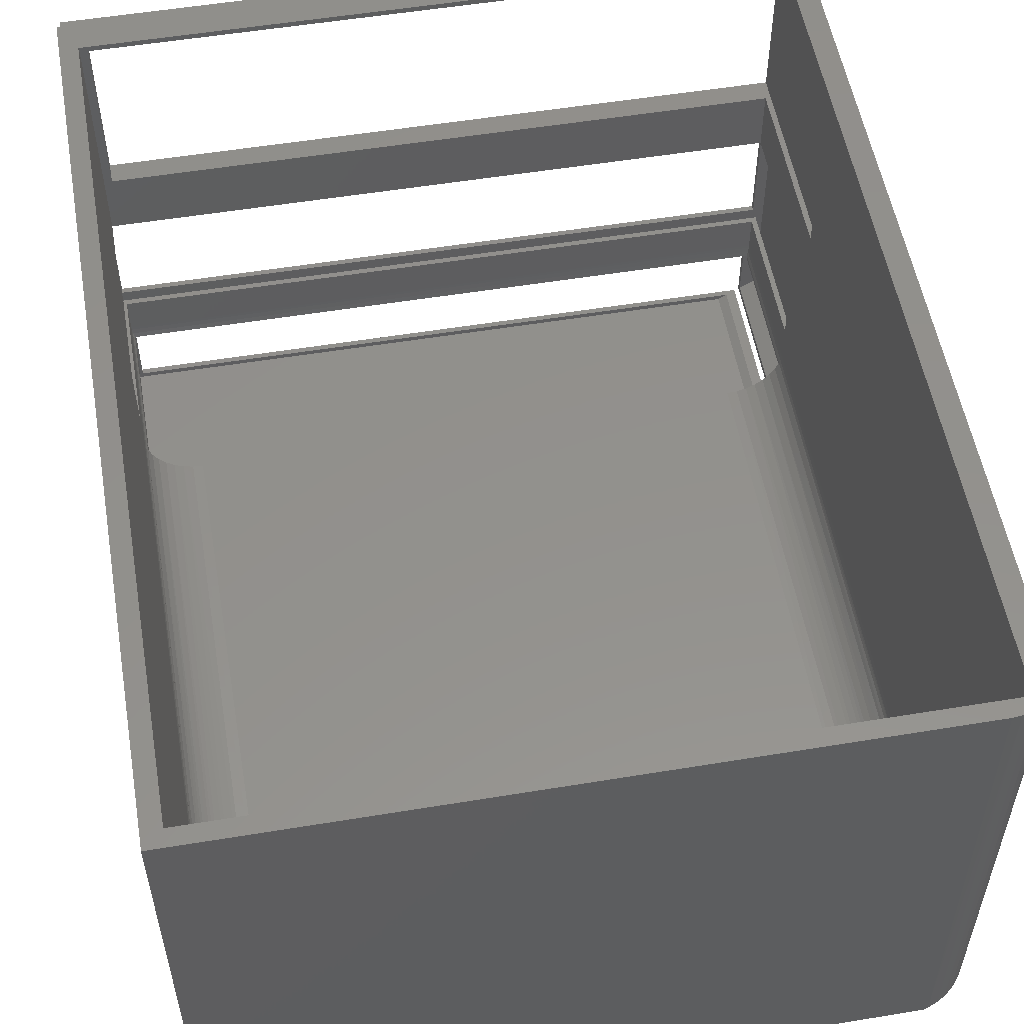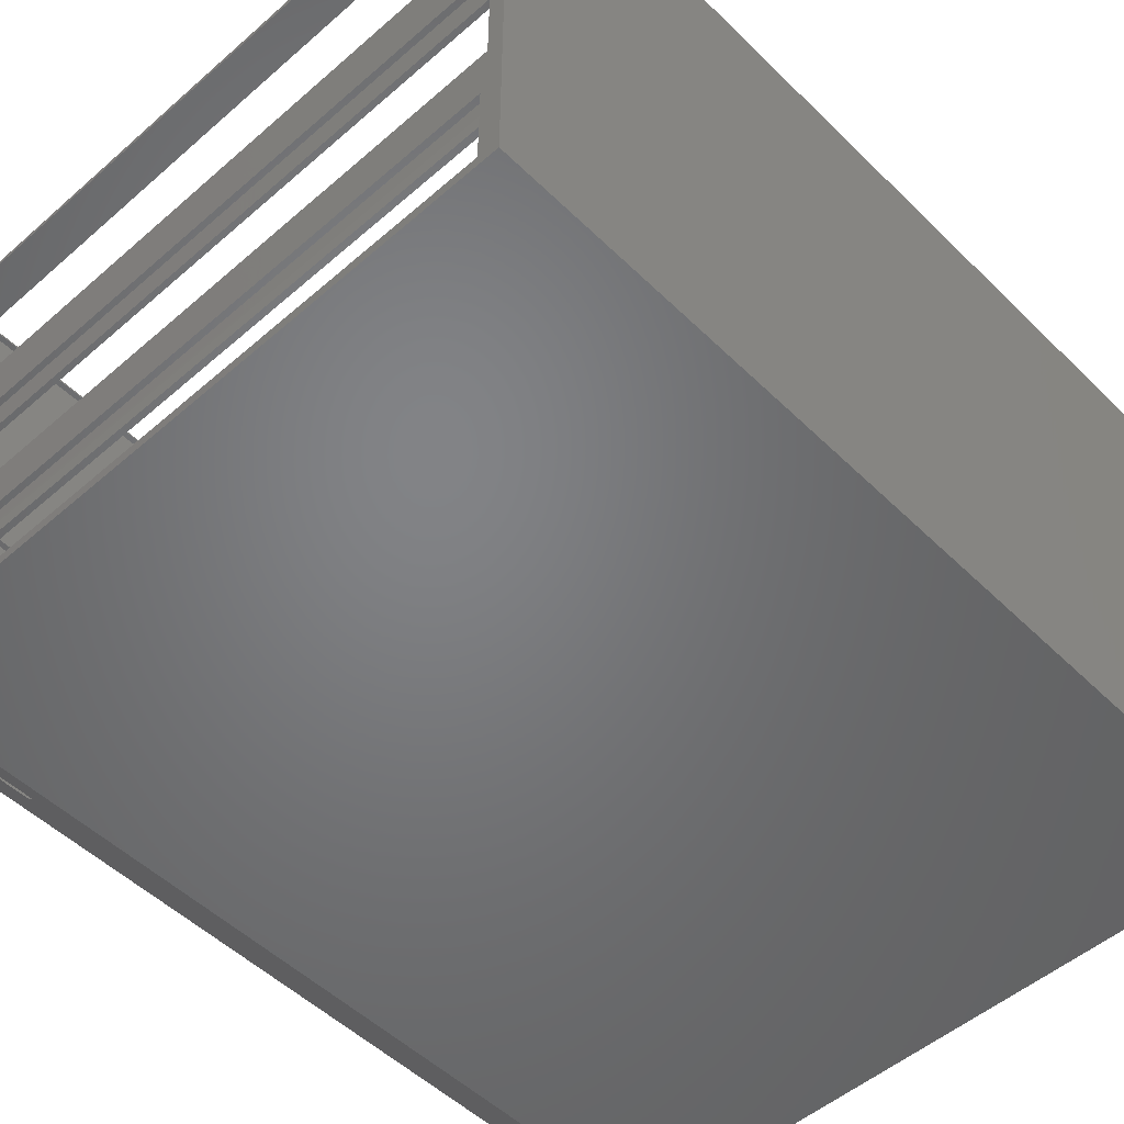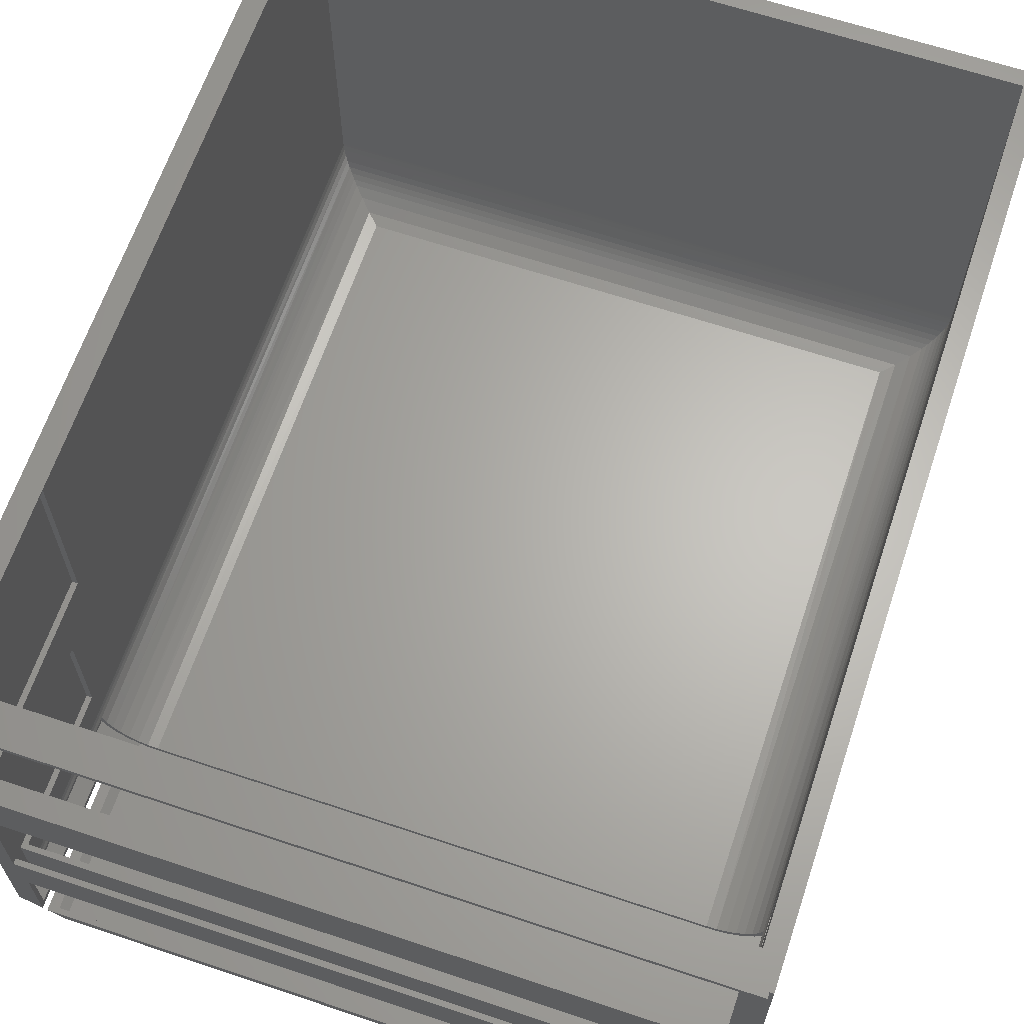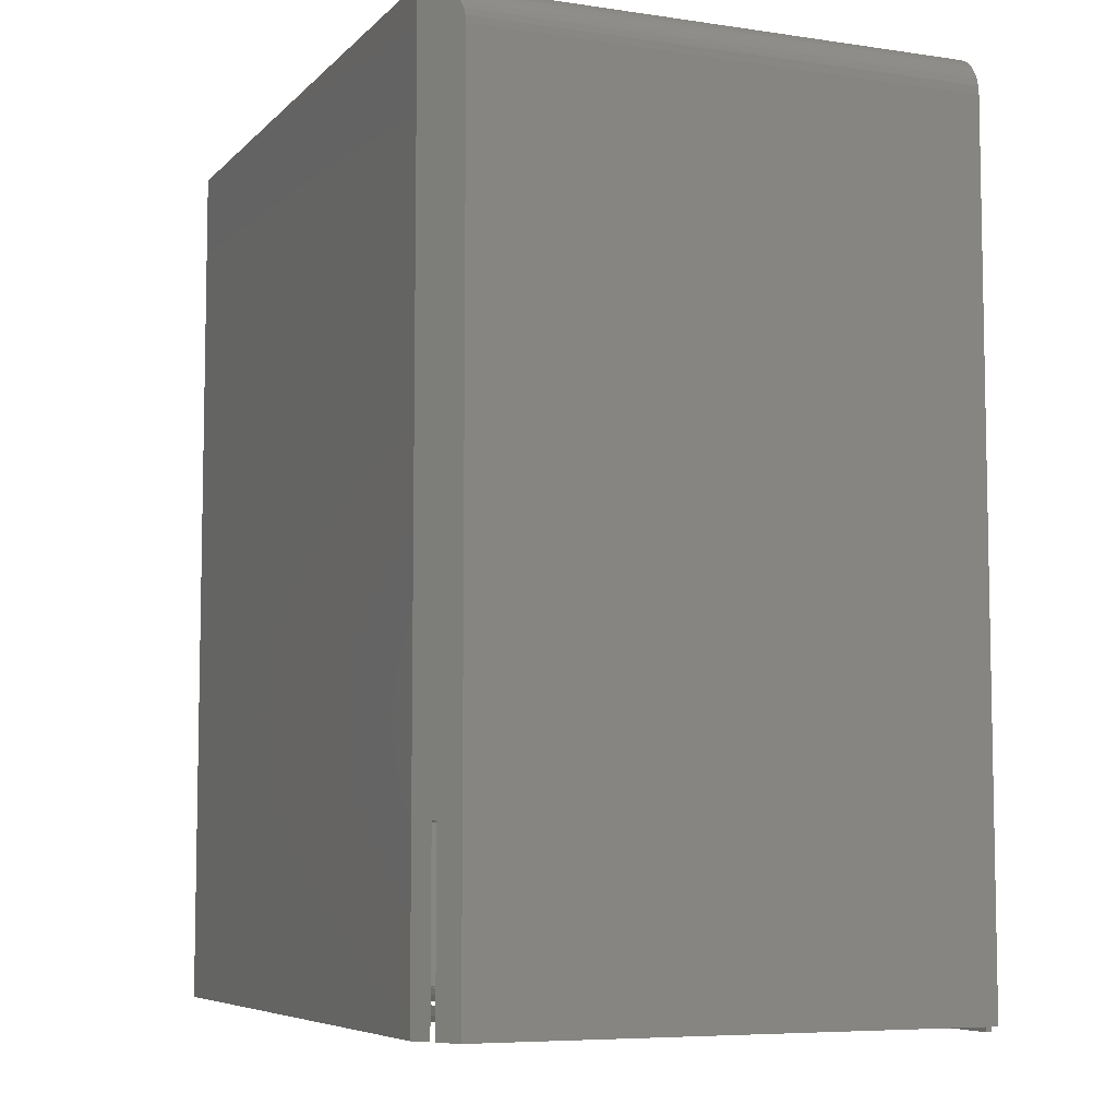
<metadata>
{"format":"stl","ext":"stl","renderer":"f3d","projection":"perspective","resolution":1024,"background":"white","views":[{"elev":54.5,"azim":170.1,"up":"+Z"},{"elev":-51.1,"azim":43.4,"up":"+Z"},{"elev":64.7,"azim":18.6,"up":"+Z"},{"elev":-6.8,"azim":-113.2,"up":"+Y"}]}
</metadata>
<code>
# stl→obj: 273 verts, 562 faces
v 0.4766 -0.6484 -0.007812
v 0.4766 -0.6562 -0.007812
v -0.4766 -0.6562 -0.007812
v 0.4953 0.5781 -0.007812
v -0.4568 0.5824 -0.007812
v 0.5053 0.5859 -0.007812
v -0.4375 0.5859 -0.007812
v -0.4473 0.5851 -0.007812
v -0.4657 0.5781 -0.007812
v 0.4875 -0.625 -0.007812
v 0.4766 -0.625 -0.007812
v 0.4875 -0.6118 -0.007812
v 0.4953 -0.6328 -0.007812
v 0.5053 -0.6484 -0.007812
v 0.4766 -0.6328 -0.007812
v -0.4766 -0.6118 -0.007812
v -0.4844 -0.6641 -0.007812
v -0.4844 -0.6562 -0.007812
v 0.5078 -0.6562 -0.007812
v 0.5078 -0.6641 -0.007812
v -0.4844 -0.6562 0
v -0.4688 -0.6118 0
v -0.5 -0.6562 0
v -0.4844 -0.6641 0
v 0.5078 -0.6562 0
v 0.5132 -0.6562 0
v 0.4875 -0.6118 0
v -0.4688 0.5703 0
v -0.4614 0.589 0
v -0.4722 0.5832 0
v -0.4817 0.5754 0
v -0.4895 0.566 0
v -0.4952 0.5552 0
v -0.4988 0.5434 0
v -0.5 0.5312 0
v 0.4875 0.5703 0
v 0.5132 0.5938 0
v -0.4375 0.5938 0
v -0.4497 0.5925 0
v 0.5078 -0.6641 0
v -0.4688 -0.6118 -0.002549
v -0.4766 -0.6118 -0.002549
v -0.5 -0.6562 -0.7109
v -0.4766 -0.6562 -0.5391
v -0.4766 -0.6562 -0.3657
v -0.4766 -0.6562 -0.2734
v 0.4844 -0.6562 -0.7344
v -0.4625 -0.6562 -0.7344
v -0.4375 -0.6562 -0.75
v 0.5132 -0.6562 -0.75
v 0.4922 -0.6562 -0.5391
v 0.4844 -0.6562 -0.614
v 0.4922 -0.6562 -0.3657
v -0.4688 -0.6562 -0.614
v -0.4688 -0.6562 -0.7305
v 0.4766 -0.6562 -0.2734
v -0.4766 -0.3516 -0.2734
v -0.4766 -0.3516 -0.002549
v 0.4766 -0.6484 -0.2734
v 0.4766 -0.6328 -0.2734
v 0.4766 -0.625 -0.2734
v -0.4688 -0.3516 -0.002549
v 0.4875 -0.625 -0.3657
v -0.4688 -0.625 -0.3657
v -0.4688 -0.625 -0.2734
v 0.4875 -0.4062 -0.5391
v 0.4875 -0.625 -0.5938
v 0.4875 -0.625 -0.5391
v 0.4875 -0.4111 -0.3663
v 0.4875 -0.4125 -0.3659
v 0.4875 -0.4141 -0.3657
v 0.4875 0.5703 -0.5938
v 0.4875 -0.4062 -0.3735
v 0.4875 -0.4064 -0.372
v 0.4875 -0.4068 -0.3705
v 0.4875 -0.4076 -0.3692
v 0.4875 -0.4085 -0.368
v 0.4875 -0.4097 -0.367
v -0.4688 -0.4062 -0.5391
v -0.4688 -0.625 -0.5391
v -0.4688 -0.625 -0.5938
v -0.4688 0.5703 -0.5938
v -0.4688 -0.4062 -0.3735
v -0.4688 -0.3516 -0.2734
v -0.4688 -0.4141 -0.3657
v -0.4688 -0.4125 -0.3659
v -0.4688 -0.4111 -0.3663
v -0.4688 -0.4097 -0.367
v -0.4688 -0.4085 -0.368
v -0.4688 -0.4076 -0.3692
v -0.4688 -0.4068 -0.3705
v -0.4688 -0.4064 -0.372
v 0.4922 -0.6328 -0.3657
v 0.4922 -0.6328 -0.5391
v 0.4953 -0.6328 -0.5938
v -0.4766 -0.6328 -0.5938
v -0.4766 -0.6328 -0.5391
v 0.4766 -0.6328 -0.2812
v -0.4766 -0.6328 -0.2812
v -0.4766 -0.6328 -0.3657
v 0.4953 0.5781 -0.5938
v -0.4922 0.5312 -0.007812
v -0.4844 -0.3438 -0.007812
v -0.4922 -0.6484 -0.007812
v -0.4844 -0.6484 -0.007812
v -0.4881 0.5519 -0.007812
v -0.4832 0.5613 -0.007812
v -0.4912 0.5418 -0.007812
v -0.4766 0.5695 -0.007812
v -0.4766 -0.3438 -0.007812
v -0.4844 -0.6484 -0.2812
v -0.4844 -0.3438 -0.2812
v 0.5053 -0.6484 -0.7422
v 0.5053 0.5859 -0.7422
v -0.4353 -0.6484 -0.7422
v -0.4478 -0.6484 -0.7344
v 0.4844 -0.6484 -0.7344
v 0.4922 -0.6484 -0.5391
v 0.4922 -0.6484 -0.3657
v -0.4922 -0.6484 -0.7066
v -0.4766 -0.6484 -0.3657
v -0.4766 -0.6484 -0.5391
v -0.4688 -0.6484 -0.614
v -0.4688 -0.6484 -0.7213
v 0.4766 -0.6484 -0.2812
v 0.4844 -0.6484 -0.614
v 0.4835 0.5663 -0.6185
v 0.4798 0.5626 -0.6275
v 0.4844 -0.4062 -0.6156
v 0.4791 -0.4062 -0.629
v 0.4094 -0.4062 -0.6719
v 0.4237 -0.4062 -0.6706
v 0.4094 0.4922 -0.6719
v 0.4277 0.5105 -0.6697
v 0.4375 -0.4062 -0.6667
v 0.4453 0.5281 -0.6631
v 0.4503 -0.4062 -0.6603
v 0.4584 0.5412 -0.6546
v 0.4618 -0.4062 -0.6517
v 0.4645 0.5474 -0.6491
v 0.4715 -0.4062 -0.6411
v 0.4702 0.5531 -0.6427
v 0.4754 0.5582 -0.6355
v 0.486 0.5689 -0.6088
v 0.4844 -0.6219 -0.6156
v 0.4844 -0.6223 -0.614
v 0.4865 -0.624 -0.6064
v 0.4873 0.5702 -0.5986
v 0.4873 -0.6248 -0.5986
v -0.4478 -0.4062 -0.7344
v -0.4625 -0.4062 -0.7344
v 0.4844 -0.6269 -0.6251
v 0.4844 -0.6304 -0.614
v 0.4844 -0.4062 -0.6357
v 0.4844 -0.6219 -0.6357
v -0.4688 -0.6304 -0.614
v -0.4688 -0.4062 -0.614
v -0.4661 -0.4062 -0.614
v -0.4661 -0.6223 -0.614
v -0.4688 -0.625 -0.6296
v -0.4688 -0.4062 -0.6296
v -0.4688 -0.4062 -0.7305
v -0.4688 -0.4062 -0.7213
v -0.3906 -0.4062 -0.6797
v 0.4245 -0.4062 -0.6783
v -0.4069 -0.4062 -0.6781
v 0.4094 -0.4062 -0.6797
v -0.461 -0.4062 -0.6277
v -0.4535 -0.4062 -0.6401
v -0.4606 -0.4062 -0.6437
v 0.4758 -0.4062 -0.6482
v 0.4652 -0.4062 -0.6591
v 0.4528 -0.4062 -0.6679
v -0.4438 -0.4062 -0.651
v -0.4499 -0.4062 -0.656
v -0.4322 -0.4062 -0.6599
v -0.437 -0.4062 -0.6661
v -0.4192 -0.4062 -0.6665
v 0.4391 -0.4062 -0.6744
v -0.3906 -0.4062 -0.6719
v -0.4225 -0.4062 -0.6735
v -0.4051 -0.4062 -0.6705
v -0.5 0.5312 -0.7109
v -0.4969 0.5506 -0.7129
v -0.4931 0.5598 -0.7153
v -0.4879 0.5682 -0.7185
v -0.4558 0.591 -0.7385
v -0.4432 0.5935 -0.7464
v -0.4375 0.5938 -0.75
v -0.4992 0.541 -0.7114
v -0.4817 0.5754 -0.7223
v -0.4738 0.5821 -0.7273
v -0.4651 0.5873 -0.7328
v -0.4677 -0.624 -0.6064
v -0.4686 -0.6248 -0.5986
v -0.409 0.5105 -0.6697
v -0.3906 0.4922 -0.6719
v -0.4266 0.5281 -0.6631
v -0.4397 0.5412 -0.6546
v -0.4458 0.5474 -0.6491
v -0.4515 0.5531 -0.6427
v -0.4566 0.5582 -0.6355
v -0.4611 0.5626 -0.6275
v -0.4673 0.5688 -0.6088
v -0.4686 0.5702 -0.5986
v -0.4647 0.5663 -0.6185
v -0.4353 0.5859 -0.7422
v -0.4922 0.5312 -0.7066
v -0.4375 0.5859 -0.7408
v -0.4544 0.5833 -0.7302
v -0.4461 0.5853 -0.7354
v -0.4883 0.5515 -0.709
v -0.4909 0.5431 -0.7074
v -0.484 0.5601 -0.7117
v -0.4863 0.5559 -0.7103
v -0.4921 0.5351 -0.7067
v -0.4624 0.5799 -0.7252
v -0.4699 0.5753 -0.7205
v -0.4773 0.5688 -0.7159
v -0.4808 0.5646 -0.7137
v -0.4752 0.5709 -0.6063
v -0.4764 -0.6327 -0.5989
v -0.4766 0.5695 -0.5938
v -0.3906 0.4922 -0.6797
v -0.4108 0.5124 -0.6773
v -0.4302 0.5318 -0.67
v -0.4446 0.5461 -0.6607
v -0.4513 0.5529 -0.6546
v -0.4576 0.5591 -0.6476
v -0.4751 -0.6313 -0.6097
v -0.4721 0.5736 -0.6212
v -0.4682 0.5698 -0.6306
v -0.4724 -0.6287 -0.62
v -0.4633 0.5649 -0.6396
v 0.487 0.5698 -0.6306
v 0.482 0.5649 -0.6396
v 0.4296 0.5124 -0.6773
v 0.449 0.5318 -0.67
v 0.4633 0.5461 -0.6607
v 0.47 0.5529 -0.6546
v 0.4763 0.5591 -0.6476
v 0.4094 0.4922 -0.6797
v 0.4952 0.578 -0.5989
v 0.4952 -0.6327 -0.5989
v 0.4937 0.5766 -0.6101
v 0.4937 -0.6312 -0.6101
v 0.4909 0.5737 -0.6208
v 0.4909 -0.6284 -0.6208
v 0.487 -0.6245 -0.6306
v -0.4766 -0.4141 -0.3657
v 0.4922 -0.4141 -0.3657
v -0.4766 -0.4062 -0.5391
v -0.4766 -0.4062 -0.3735
v -0.4766 -0.3438 -0.2812
v -0.4766 -0.4064 -0.372
v -0.4766 -0.4068 -0.3705
v -0.4766 -0.4076 -0.3692
v -0.4766 -0.4085 -0.368
v -0.4766 -0.4097 -0.367
v -0.4766 -0.4111 -0.3663
v -0.4766 -0.4125 -0.3659
v 0.4922 -0.4062 -0.5391
v 0.4922 -0.4062 -0.3735
v 0.4922 -0.4125 -0.3659
v 0.4922 -0.4111 -0.3663
v 0.4922 -0.4097 -0.367
v 0.4922 -0.4085 -0.368
v 0.4922 -0.4076 -0.3692
v 0.4922 -0.4068 -0.3705
v 0.4922 -0.4064 -0.372
v -0.4691 0.5759 -0.6104
v -0.4657 0.5781 -0.5938
v 0.5132 0.5938 -0.75
f 1 2 3
f 4 5 6
f 5 7 6
f 5 8 7
f 9 5 4
f 10 11 12
f 13 4 6
f 13 6 14
f 13 14 1
f 13 1 15
f 16 12 11
f 16 11 15
f 16 15 1
f 16 1 3
f 17 18 3
f 17 3 2
f 17 2 19
f 17 19 20
f 21 22 23
f 21 24 22
f 25 26 27
f 28 29 30
f 28 30 31
f 28 31 32
f 28 32 33
f 28 33 34
f 28 34 35
f 28 35 23
f 28 23 22
f 36 27 26
f 36 26 37
f 36 37 38
f 36 38 39
f 36 39 29
f 36 29 28
f 22 24 27
f 27 24 40
f 27 40 25
f 17 20 24
f 24 20 40
f 20 19 40
f 40 19 25
f 27 12 22
f 41 22 12
f 41 12 16
f 41 16 42
f 18 17 21
f 21 17 24
f 43 44 45
f 19 26 25
f 18 21 23
f 18 23 43
f 18 43 45
f 18 45 46
f 18 46 3
f 47 48 49
f 47 49 50
f 47 50 51
f 47 51 52
f 50 26 19
f 50 19 53
f 50 53 51
f 51 44 52
f 52 44 54
f 44 43 54
f 54 43 55
f 45 53 46
f 46 53 56
f 53 19 56
f 56 19 2
f 57 58 42
f 57 42 16
f 57 16 3
f 57 3 46
f 56 2 59
f 59 2 1
f 60 15 61
f 61 15 11
f 62 41 58
f 58 41 42
f 61 11 10
f 61 10 63
f 61 63 64
f 61 64 65
f 66 67 68
f 27 69 70
f 71 63 10
f 71 10 12
f 71 12 27
f 71 27 70
f 72 67 66
f 72 66 73
f 72 73 36
f 36 73 74
f 36 74 75
f 36 75 76
f 36 76 77
f 36 77 78
f 36 78 69
f 36 69 27
f 79 80 81
f 79 81 82
f 79 82 83
f 62 84 28
f 62 28 22
f 62 22 41
f 84 65 64
f 84 64 85
f 84 85 86
f 84 86 87
f 84 87 88
f 84 88 89
f 84 89 90
f 84 90 91
f 84 91 92
f 84 92 83
f 84 83 82
f 84 82 28
f 13 15 60
f 13 60 93
f 13 93 94
f 13 94 95
f 96 95 97
f 97 95 94
f 60 98 93
f 93 98 99
f 93 99 100
f 95 101 13
f 13 101 4
f 102 103 104
f 103 105 104
f 106 107 108
f 109 110 103
f 109 103 102
f 109 102 108
f 109 108 107
f 105 103 111
f 111 103 112
f 113 14 114
f 114 14 6
f 111 104 105
f 113 115 116
f 113 116 117
f 113 117 118
f 113 118 119
f 113 119 14
f 120 104 111
f 120 111 121
f 120 121 122
f 120 122 123
f 120 123 124
f 1 14 59
f 59 14 119
f 59 119 125
f 121 111 119
f 119 111 125
f 123 122 126
f 126 122 118
f 126 118 117
f 127 128 129
f 128 130 129
f 131 132 133
f 132 134 133
f 134 132 135
f 135 136 134
f 137 136 135
f 138 136 137
f 139 138 137
f 139 140 138
f 140 139 141
f 142 140 141
f 143 142 141
f 130 143 141
f 130 128 143
f 144 127 129
f 144 129 145
f 144 145 146
f 144 146 147
f 144 147 148
f 147 149 148
f 148 149 67
f 148 67 72
f 116 150 151
f 116 151 48
f 116 48 47
f 116 47 117
f 146 152 153
f 146 145 152
f 129 154 145
f 145 154 155
f 145 155 152
f 47 52 117
f 117 52 126
f 126 52 123
f 123 52 54
f 156 157 158
f 156 158 159
f 156 159 146
f 156 146 153
f 156 160 157
f 157 160 161
f 54 124 123
f 54 55 124
f 162 124 55
f 162 163 124
f 164 165 166
f 164 167 165
f 157 168 158
f 157 161 168
f 161 169 168
f 161 170 169
f 141 139 171
f 172 171 139
f 139 137 172
f 173 172 137
f 173 137 135
f 173 135 132
f 174 169 170
f 170 175 174
f 174 175 176
f 176 175 177
f 176 177 178
f 154 129 130
f 154 130 141
f 154 141 171
f 179 173 132
f 179 132 131
f 179 131 180
f 179 180 181
f 179 181 166
f 179 166 165
f 181 180 182
f 181 182 178
f 181 178 177
f 163 151 150
f 163 162 151
f 151 162 183
f 162 43 183
f 55 43 162
f 184 185 186
f 187 188 189
f 49 48 151
f 49 151 183
f 49 183 189
f 190 184 186
f 190 186 191
f 190 191 192
f 190 192 193
f 190 193 187
f 190 187 189
f 190 189 183
f 147 146 159
f 159 194 147
f 147 194 195
f 147 195 149
f 149 195 81
f 149 81 67
f 196 182 197
f 182 180 197
f 178 182 196
f 198 178 196
f 198 176 178
f 176 198 199
f 199 174 176
f 200 174 199
f 169 174 200
f 200 201 169
f 169 201 202
f 202 168 169
f 203 168 202
f 204 194 159
f 194 204 205
f 158 168 203
f 158 203 206
f 158 206 204
f 158 204 159
f 194 205 195
f 195 205 82
f 195 82 81
f 180 131 197
f 197 131 133
f 115 150 116
f 115 207 150
f 207 208 150
f 209 210 207
f 209 211 210
f 208 163 150
f 208 120 163
f 163 120 124
f 212 213 214
f 214 215 212
f 216 208 207
f 216 207 210
f 216 210 217
f 216 217 218
f 216 218 219
f 216 219 220
f 216 220 214
f 216 214 213
f 96 221 222
f 96 223 221
f 224 166 225
f 224 164 166
f 225 166 181
f 225 181 226
f 181 177 226
f 227 226 177
f 177 175 227
f 227 175 228
f 228 175 170
f 229 228 170
f 221 230 222
f 231 232 161
f 231 161 160
f 231 160 233
f 231 233 230
f 231 230 221
f 161 232 170
f 170 232 234
f 170 234 229
f 155 154 235
f 154 236 235
f 154 171 236
f 237 238 179
f 179 238 173
f 173 238 239
f 173 239 172
f 172 239 240
f 172 240 171
f 171 240 241
f 171 241 236
f 167 242 165
f 165 242 237
f 165 237 179
f 101 95 243
f 243 95 244
f 243 244 245
f 245 244 246
f 245 246 247
f 247 246 248
f 247 248 235
f 235 248 249
f 235 249 155
f 155 249 152
f 249 248 152
f 153 152 248
f 153 248 246
f 153 246 230
f 156 153 230
f 156 230 233
f 156 233 160
f 230 246 222
f 222 246 244
f 222 244 96
f 96 244 95
f 164 224 167
f 167 224 242
f 64 100 85
f 64 63 100
f 85 100 250
f 63 71 251
f 63 251 93
f 63 93 100
f 252 79 253
f 253 79 83
f 254 252 253
f 254 253 255
f 254 255 256
f 254 256 257
f 254 257 258
f 254 258 259
f 254 259 260
f 254 260 261
f 254 261 250
f 254 250 100
f 254 100 99
f 223 96 97
f 223 97 252
f 223 252 254
f 223 254 110
f 223 110 109
f 89 257 90
f 90 257 256
f 90 256 91
f 91 256 255
f 91 255 92
f 92 255 253
f 92 253 83
f 257 89 258
f 258 89 88
f 258 88 259
f 259 88 87
f 259 87 260
f 260 87 86
f 260 86 261
f 261 86 85
f 261 85 250
f 66 262 73
f 73 262 263
f 251 94 93
f 264 265 266
f 264 266 267
f 264 267 268
f 264 268 269
f 264 269 270
f 264 270 263
f 262 94 251
f 262 251 264
f 262 264 263
f 267 76 268
f 268 76 75
f 268 75 269
f 269 75 74
f 269 74 270
f 270 74 73
f 270 73 263
f 76 267 77
f 77 267 266
f 77 266 78
f 78 266 265
f 78 265 69
f 69 265 264
f 69 264 70
f 70 264 251
f 70 251 71
f 252 80 79
f 252 97 80
f 94 262 66
f 94 66 68
f 94 68 80
f 94 80 97
f 122 44 118
f 118 44 51
f 51 53 118
f 118 53 119
f 119 53 121
f 121 53 45
f 45 44 121
f 121 44 122
f 81 80 67
f 67 80 68
f 125 98 59
f 59 98 60
f 65 84 57
f 65 57 46
f 65 46 56
f 65 56 59
f 65 59 60
f 65 60 61
f 8 211 7
f 211 209 7
f 216 108 208
f 108 102 208
f 107 220 109
f 218 271 231
f 210 211 8
f 5 210 8
f 107 214 220
f 215 214 107
f 212 215 107
f 106 212 107
f 213 212 106
f 108 213 106
f 216 213 108
f 217 210 5
f 217 5 9
f 217 9 272
f 217 272 271
f 217 271 218
f 219 218 231
f 219 231 221
f 219 221 223
f 219 223 109
f 219 109 220
f 242 225 237
f 242 224 225
f 237 225 226
f 239 227 228
f 239 228 240
f 240 228 229
f 240 229 241
f 241 229 234
f 241 234 236
f 227 239 226
f 226 239 238
f 226 238 237
f 236 234 235
f 235 234 232
f 235 232 247
f 247 232 231
f 247 231 245
f 245 231 271
f 245 271 243
f 243 271 272
f 243 272 101
f 114 6 207
f 207 6 7
f 207 7 209
f 208 102 120
f 120 102 104
f 101 272 4
f 4 272 9
f 112 103 254
f 254 103 110
f 99 98 125
f 99 125 111
f 99 111 112
f 99 112 254
f 115 113 207
f 207 113 114
f 57 84 58
f 58 84 62
f 72 36 82
f 82 36 28
f 134 196 133
f 196 197 133
f 198 196 134
f 200 199 138
f 140 200 138
f 201 200 140
f 142 201 140
f 202 201 142
f 143 202 142
f 203 202 143
f 128 203 143
f 206 203 128
f 134 136 198
f 198 136 138
f 198 138 199
f 128 127 206
f 206 127 144
f 206 144 204
f 204 144 148
f 204 148 205
f 205 148 72
f 205 72 82
f 183 43 35
f 35 43 23
f 273 189 37
f 37 189 38
f 49 189 50
f 50 189 273
f 183 34 190
f 183 35 34
f 38 188 39
f 38 189 188
f 188 187 39
f 29 39 187
f 187 193 29
f 30 29 193
f 193 192 30
f 31 186 32
f 32 186 185
f 32 185 33
f 185 184 33
f 34 33 184
f 184 190 34
f 30 192 31
f 31 192 191
f 31 191 186
f 50 273 26
f 26 273 37

</code>
